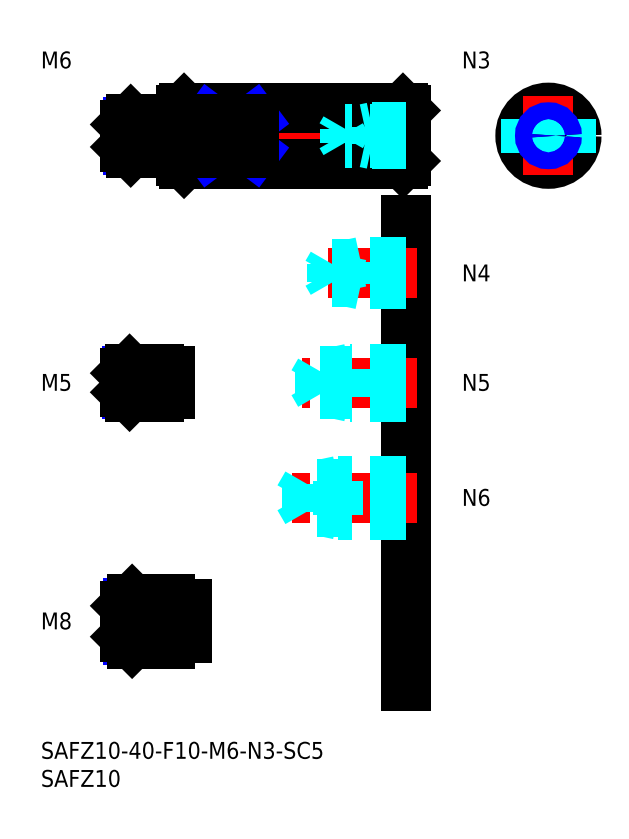
<metadata>
{"format":"dxf","ext":"dxf","renderer":"ezdxf+matplotlib","layout":"modelspace","background":"white","min_lineweight":24,"dpi":150}
</metadata>
<code>
0
SECTION
2
ENTITIES
0
INSERT
8
MSM_CONTINUOUS
2
*U8
10
0
20
0
30
0
0
INSERT
8
MSM_CONTINUOUS
2
*U9
10
0
20
0
30
0
0
LINE
8
MSM_CENTER
10
13
20
108
30
0
11
67
21
108
31
0
0
LINE
8
MSM_CONTINUOUS
10
25.5
20
113
30
0
11
64.5
21
113
31
0
0
LINE
8
MSM_CONTINUOUS
10
25.5
20
103
30
0
11
64.5
21
103
31
0
0
LINE
8
MSM_CONTINUOUS
10
25
20
103.5
30
0
11
25
21
112.5
31
0
0
LINE
8
MSM_CENTER
10
83.42
20
108
30
0
11
97.42
21
108
31
0
0
CIRCLE
8
MSM_CONTINUOUS
10
90.42
20
108
30
0
40
5
0
LINE
8
MSM_CENTER
10
90.42
20
115
30
0
11
90.42
21
101
31
0
0
LINE
8
MSM_CONTINUOUS
10
65
20
112.5
30
0
11
65
21
103.5
31
0
0
LINE
8
MSM_CONTINUOUS
10
25
20
112.5
30
0
11
25.5
21
113
31
0
0
LINE
8
MSM_CONTINUOUS
10
25
20
103.5
30
0
11
25.5
21
103
31
0
0
LINE
8
MSM_CONTINUOUS
10
65
20
112.5
30
0
11
64.5
21
113
31
0
0
LINE
8
MSM_CONTINUOUS
10
65
20
103.5
30
0
11
64.5
21
103
31
0
0
LINE
8
MSM_CONTINUOUS
10
64.5
20
113
30
0
11
64.5
21
103
31
0
0
LINE
8
MSM_CONTINUOUS
10
25.5
20
103
30
0
11
25.5
21
113
31
0
0
LINE
8
MSM_CONTINUOUS
10
38
20
111
30
0
11
30
21
111
31
0
0
LINE
8
MSM_NARROW
10
30
20
111
30
0
11
38
21
105
31
0
0
LINE
8
MSM_NARROW
10
30
20
105
30
0
11
38
21
111
31
0
0
LINE
8
MSM_CONTINUOUS
10
38
20
105
30
0
11
30
21
105
31
0
0
LINE
8
MSM_CONTINUOUS
10
30
20
111
30
0
11
30
21
105
31
0
0
LINE
8
MSM_CONTINUOUS
10
38
20
105
30
0
11
38
21
111
31
0
0
LINE
8
MSM_DASHED
10
86.42
20
111
30
0
11
86.42
21
105
31
0
0
LINE
8
MSM_DASHED
10
94.42
20
111
30
0
11
94.42
21
105
31
0
0
LINE
8
MSM_CONTINUOUS
10
65
20
93
30
0
11
65
21
10
31
0
0
INSERT
8
MSM_CONTINUOUS
2
*U10
10
0
20
0
30
0
0
LINE
8
MSM_CENTER
10
67
20
43.5
30
0
11
44
21
43.5
31
0
0
LINE
8
MSM_DASHED
10
65
20
46.5
30
0
11
53
21
46.5
31
0
0
LINE
8
MSM_DASHED
10
65
20
45.96
30
0
11
47.42
21
45.96
31
0
0
LINE
8
MSM_DASHED
10
65
20
41.04
30
0
11
47.42
21
41.04
31
0
0
LINE
8
MSM_DASHED
10
65
20
40.5
30
0
11
53
21
40.5
31
0
0
LINE
8
MSM_DASHED
10
53
20
40.5
30
0
11
53
21
46.5
31
0
0
LINE
8
MSM_DASHED
10
47.42
20
41.04
30
0
11
47.42
21
45.96
31
0
0
LINE
8
MSM_DASHED
10
47.42
20
45.96
30
0
11
46
21
43.5
31
0
0
LINE
8
MSM_DASHED
10
47.42
20
41.04
30
0
11
46
21
43.5
31
0
0
LINE
8
MSM_DASHED
10
53
20
40.5
30
0
11
50.5
21
41.04
31
0
0
LINE
8
MSM_DASHED
10
53
20
46.5
30
0
11
50.5
21
45.96
31
0
0
INSERT
8
MSM_CONTINUOUS
2
*U11
10
0
20
0
30
0
0
LINE
8
MSM_CENTER
10
67
20
64
30
0
11
46.5
21
64
31
0
0
LINE
8
MSM_DASHED
10
65
20
66.5
30
0
11
55
21
66.5
31
0
0
LINE
8
MSM_DASHED
10
65
20
66.07
30
0
11
49.69
21
66.07
31
0
0
LINE
8
MSM_DASHED
10
65
20
61.93
30
0
11
49.69
21
61.93
31
0
0
LINE
8
MSM_DASHED
10
65
20
61.5
30
0
11
55
21
61.5
31
0
0
LINE
8
MSM_DASHED
10
49.69
20
61.93
30
0
11
49.69
21
66.07
31
0
0
LINE
8
MSM_DASHED
10
49.69
20
66.07
30
0
11
48.5
21
64
31
0
0
LINE
8
MSM_DASHED
10
55
20
61.5
30
0
11
55
21
66.5
31
0
0
LINE
8
MSM_DASHED
10
49.69
20
61.93
30
0
11
48.5
21
64
31
0
0
LINE
8
MSM_DASHED
10
55
20
61.5
30
0
11
53
21
61.93
31
0
0
LINE
8
MSM_DASHED
10
55
20
66.5
30
0
11
53
21
66.07
31
0
0
INSERT
8
MSM_CONTINUOUS
2
*U12
10
0
20
0
30
0
0
LINE
8
MSM_CENTER
10
67
20
83.5
30
0
11
49
21
83.5
31
0
0
LINE
8
MSM_DASHED
10
65
20
85.5
30
0
11
57
21
85.5
31
0
0
LINE
8
MSM_DASHED
10
65
20
85.12
30
0
11
51.94
21
85.12
31
0
0
LINE
8
MSM_DASHED
10
65
20
81.88
30
0
11
51.94
21
81.88
31
0
0
LINE
8
MSM_DASHED
10
65
20
81.5
30
0
11
57
21
81.5
31
0
0
LINE
8
MSM_DASHED
10
51.94
20
81.88
30
0
11
51.94
21
85.12
31
0
0
LINE
8
MSM_DASHED
10
51.94
20
85.12
30
0
11
51
21
83.5
31
0
0
LINE
8
MSM_DASHED
10
57
20
81.5
30
0
11
57
21
85.5
31
0
0
LINE
8
MSM_DASHED
10
51.94
20
81.88
30
0
11
51
21
83.5
31
0
0
LINE
8
MSM_DASHED
10
57
20
81.5
30
0
11
55.25
21
81.88
31
0
0
LINE
8
MSM_DASHED
10
57
20
85.5
30
0
11
55.25
21
85.12
31
0
0
INSERT
8
MSM_CONTINUOUS
2
*U13
10
0
20
0
30
0
0
LINE
8
MSM_CENTER
10
13
20
21.5
30
0
11
28
21
21.5
31
0
0
LINE
8
MSM_NARROW
10
23
20
18.18
30
0
11
15.57
21
18.18
31
0
0
LINE
8
MSM_CONTINUOUS
10
23
20
17.5
30
0
11
16.25
21
17.5
31
0
0
LINE
8
MSM_CONTINUOUS
10
23
20
25.5
30
0
11
16.25
21
25.5
31
0
0
LINE
8
MSM_NARROW
10
23
20
24.82
30
0
11
15.57
21
24.82
31
0
0
LINE
8
MSM_CONTINUOUS
10
15
20
18.75
30
0
11
15
21
24.25
31
0
0
LINE
8
MSM_CONTINUOUS
10
23
20
25.5
30
0
11
23
21
17.5
31
0
0
LINE
8
MSM_CONTINUOUS
10
16.25
20
25.5
30
0
11
15
21
24.25
31
0
0
LINE
8
MSM_CONTINUOUS
10
16.25
20
17.5
30
0
11
15
21
18.75
31
0
0
LINE
8
MSM_CONTINUOUS
10
16.25
20
25.5
30
0
11
16.25
21
17.5
31
0
0
LINE
8
MSM_CONTINUOUS
10
26
20
24.5
30
0
11
26
21
18.5
31
0
0
LINE
8
MSM_CONTINUOUS
10
23
20
24.5
30
0
11
26
21
24.5
31
0
0
LINE
8
MSM_CONTINUOUS
10
23
20
18.5
30
0
11
26
21
18.5
31
0
0
INSERT
8
MSM_CONTINUOUS
2
*U14
10
0
20
0
30
0
0
LINE
8
MSM_CONTINUOUS
10
23
20
111
30
0
11
16
21
111
31
0
0
LINE
8
MSM_NARROW
10
23
20
110.5
30
0
11
15.46
21
110.5
31
0
0
LINE
8
MSM_NARROW
10
23
20
105.5
30
0
11
15.46
21
105.5
31
0
0
LINE
8
MSM_CONTINUOUS
10
23
20
105
30
0
11
16
21
105
31
0
0
LINE
8
MSM_CONTINUOUS
10
15
20
110
30
0
11
15
21
106
31
0
0
LINE
8
MSM_CONTINUOUS
10
23
20
111
30
0
11
23
21
105
31
0
0
LINE
8
MSM_CONTINUOUS
10
16
20
111
30
0
11
15
21
110
31
0
0
LINE
8
MSM_CONTINUOUS
10
16
20
105
30
0
11
15
21
106
31
0
0
LINE
8
MSM_CONTINUOUS
10
16
20
111
30
0
11
16
21
105
31
0
0
LINE
8
MSM_CONTINUOUS
10
23
20
110.2
30
0
11
25
21
110.2
31
0
0
LINE
8
MSM_CONTINUOUS
10
23
20
105.8
30
0
11
25
21
105.8
31
0
0
INSERT
8
MSM_CONTINUOUS
2
*U15
10
0
20
0
30
0
0
LINE
8
MSM_DASHED
10
65
20
109.5
30
0
11
59
21
109.5
31
0
0
LINE
8
MSM_DASHED
10
65
20
109.2
30
0
11
54.21
21
109.2
31
0
0
LINE
8
MSM_DASHED
10
65
20
106.8
30
0
11
54.21
21
106.8
31
0
0
LINE
8
MSM_DASHED
10
65
20
106.5
30
0
11
59
21
106.5
31
0
0
LINE
8
MSM_DASHED
10
59
20
109.5
30
0
11
57.75
21
109.2
31
0
0
LINE
8
MSM_DASHED
10
54.21
20
106.8
30
0
11
54.21
21
109.2
31
0
0
LINE
8
MSM_DASHED
10
54.21
20
106.8
30
0
11
53.5
21
108
31
0
0
LINE
8
MSM_DASHED
10
54.21
20
109.2
30
0
11
53.5
21
108
31
0
0
LINE
8
MSM_DASHED
10
59
20
106.5
30
0
11
57.75
21
106.8
31
0
0
LINE
8
MSM_DASHED
10
59
20
106.5
30
0
11
59
21
109.5
31
0
0
CIRCLE
8
MSM_CONTINUOUS
10
90.42
20
108
30
0
40
1.23
0
CIRCLE
8
MSM_NARROW
10
90.42
20
108
30
0
40
1.5
0
INSERT
8
MSM_CONTINUOUS
2
*U16
10
0
20
0
30
0
0
LINE
8
MSM_CENTER
10
13
20
64
30
0
11
25
21
64
31
0
0
LINE
8
MSM_CONTINUOUS
10
21
20
66.5
30
0
11
15.8
21
66.5
31
0
0
LINE
8
MSM_NARROW
10
21
20
66.07
30
0
11
15.37
21
66.07
31
0
0
LINE
8
MSM_NARROW
10
21
20
61.93
30
0
11
15.37
21
61.93
31
0
0
LINE
8
MSM_CONTINUOUS
10
21
20
61.5
30
0
11
15.8
21
61.5
31
0
0
LINE
8
MSM_CONTINUOUS
10
15
20
62.3
30
0
11
15
21
65.7
31
0
0
LINE
8
MSM_CONTINUOUS
10
21
20
66.5
30
0
11
21
21
61.5
31
0
0
LINE
8
MSM_CONTINUOUS
10
15.8
20
66.5
30
0
11
15
21
65.7
31
0
0
LINE
8
MSM_CONTINUOUS
10
15.8
20
61.5
30
0
11
15
21
62.3
31
0
0
LINE
8
MSM_CONTINUOUS
10
15.8
20
66.5
30
0
11
15.8
21
61.5
31
0
0
LINE
8
MSM_CONTINUOUS
10
23
20
66
30
0
11
23
21
62
31
0
0
LINE
8
MSM_CONTINUOUS
10
21
20
66
30
0
11
23
21
66
31
0
0
LINE
8
MSM_CONTINUOUS
10
21
20
62
30
0
11
23
21
62
31
0
0
ENDSEC
0
EOF

</code>
